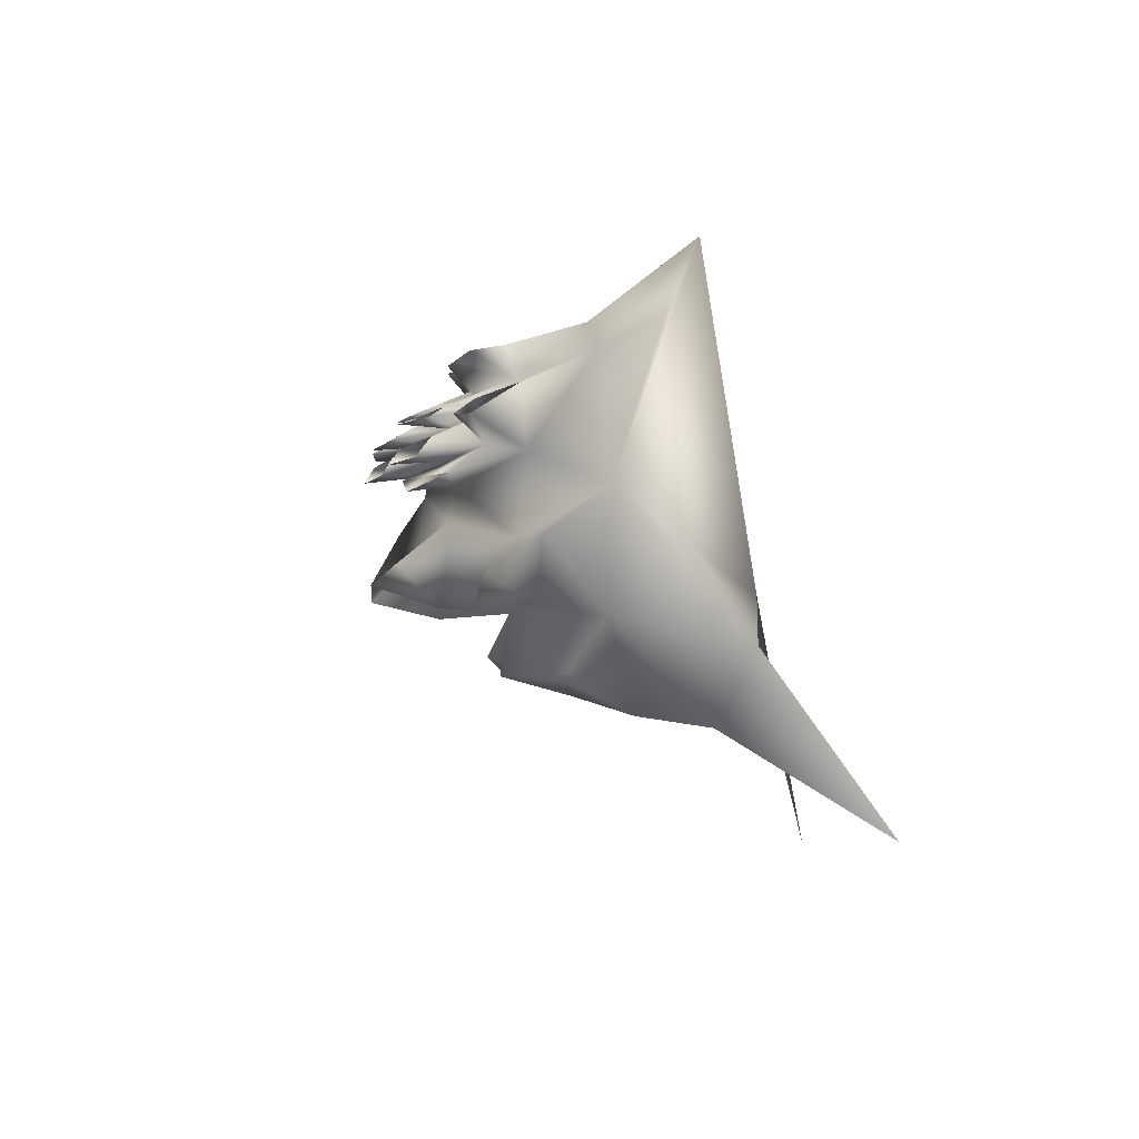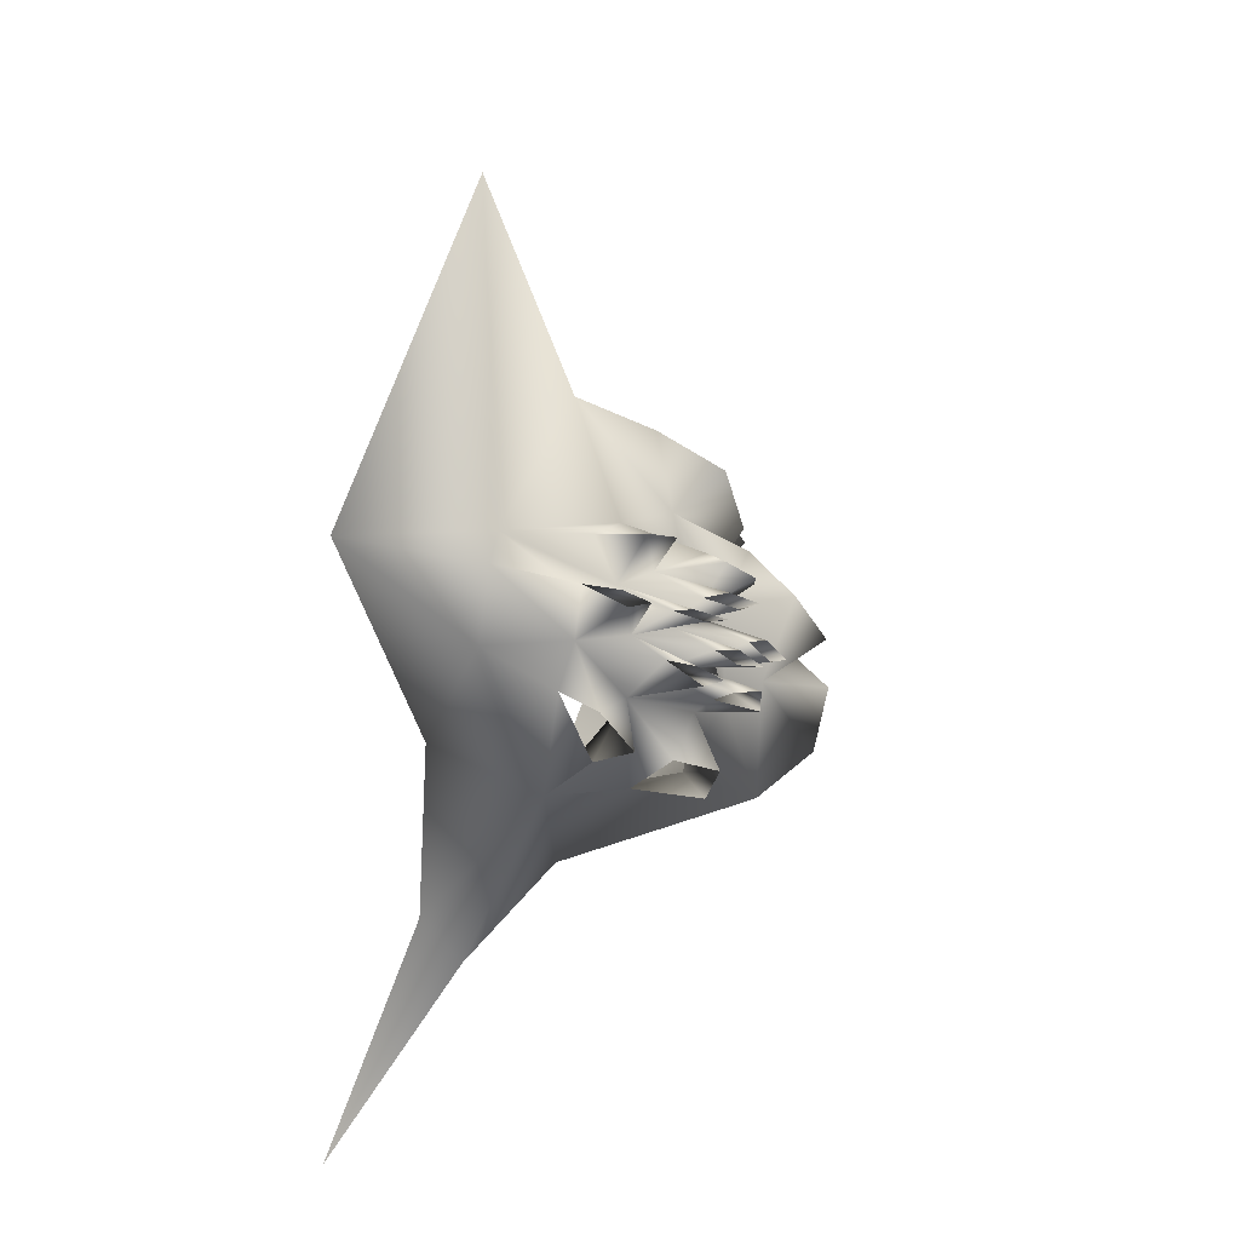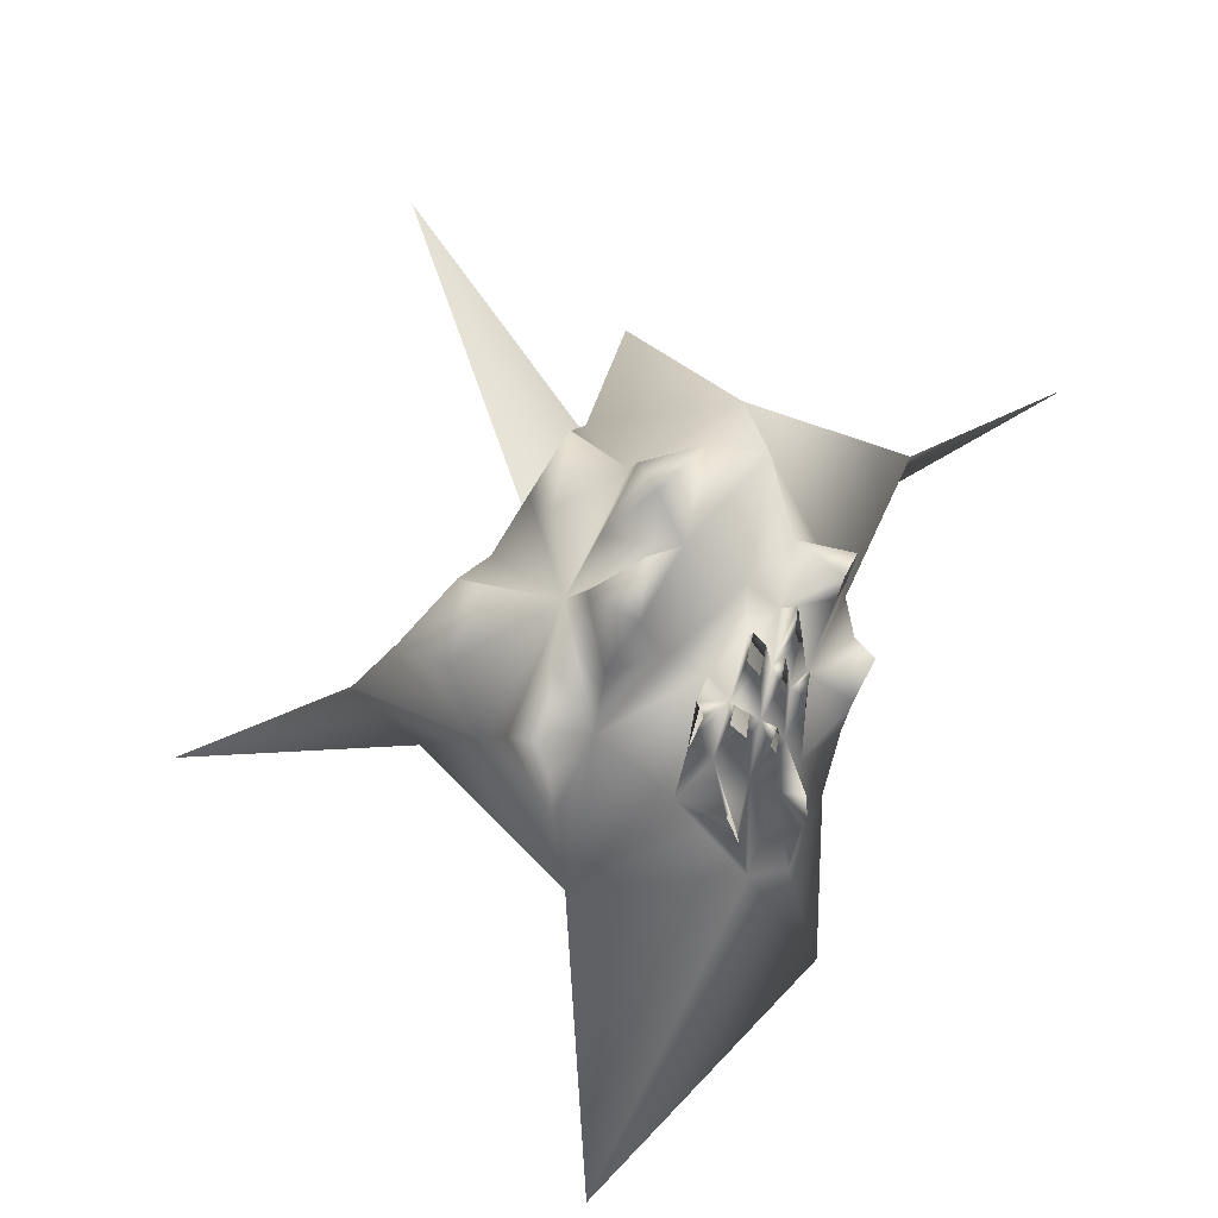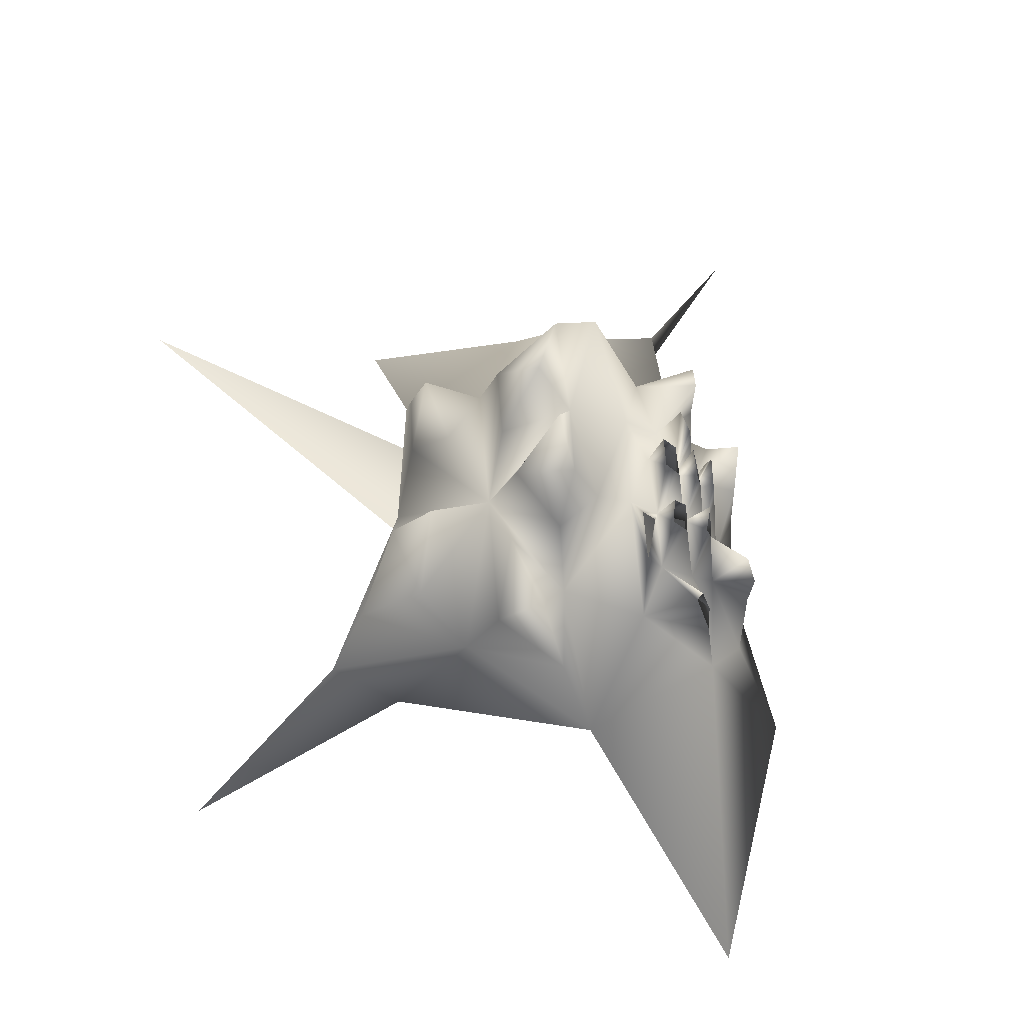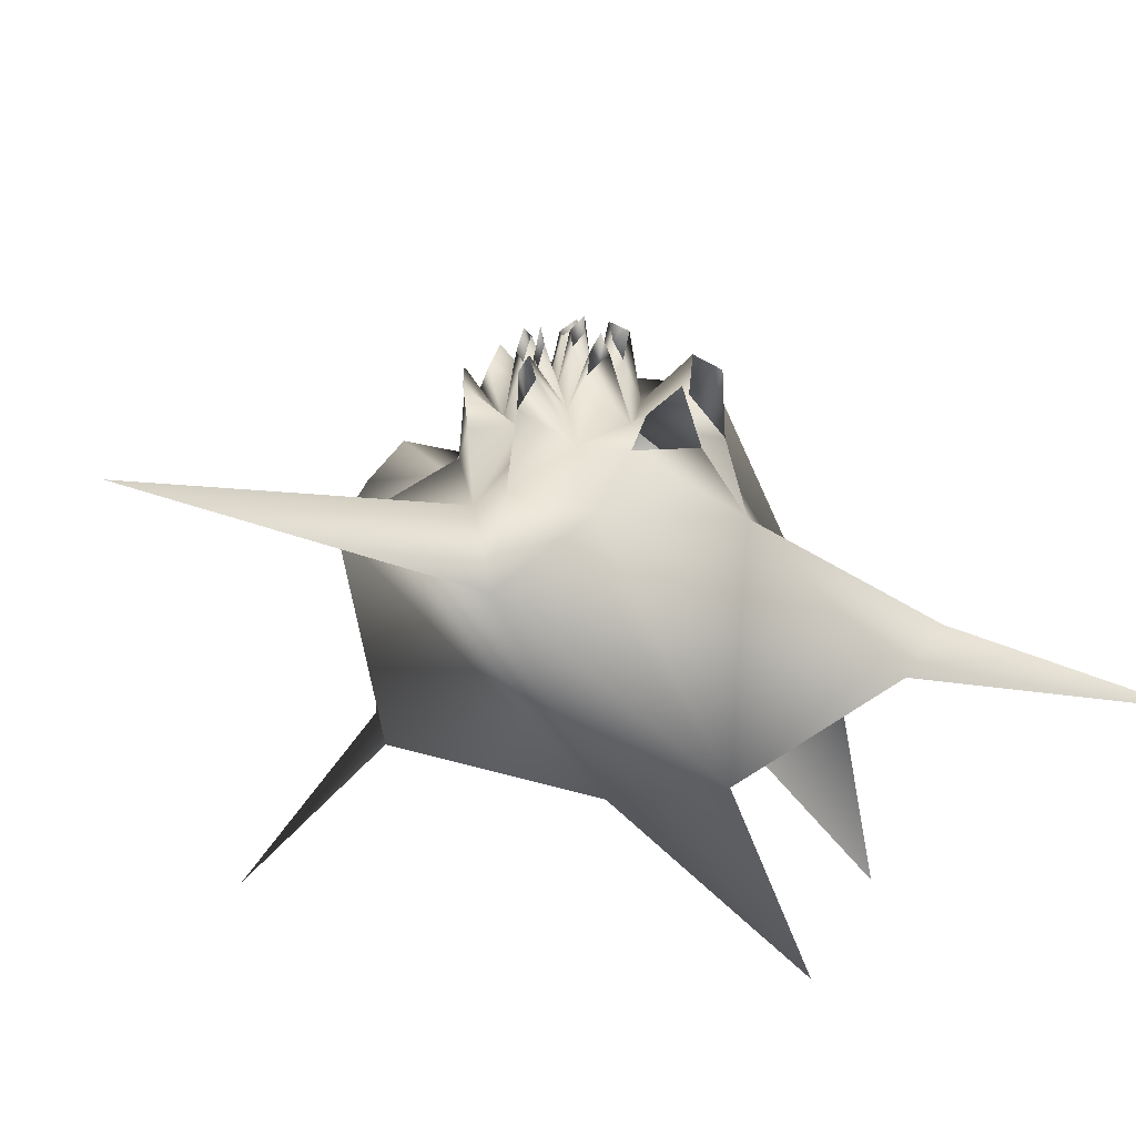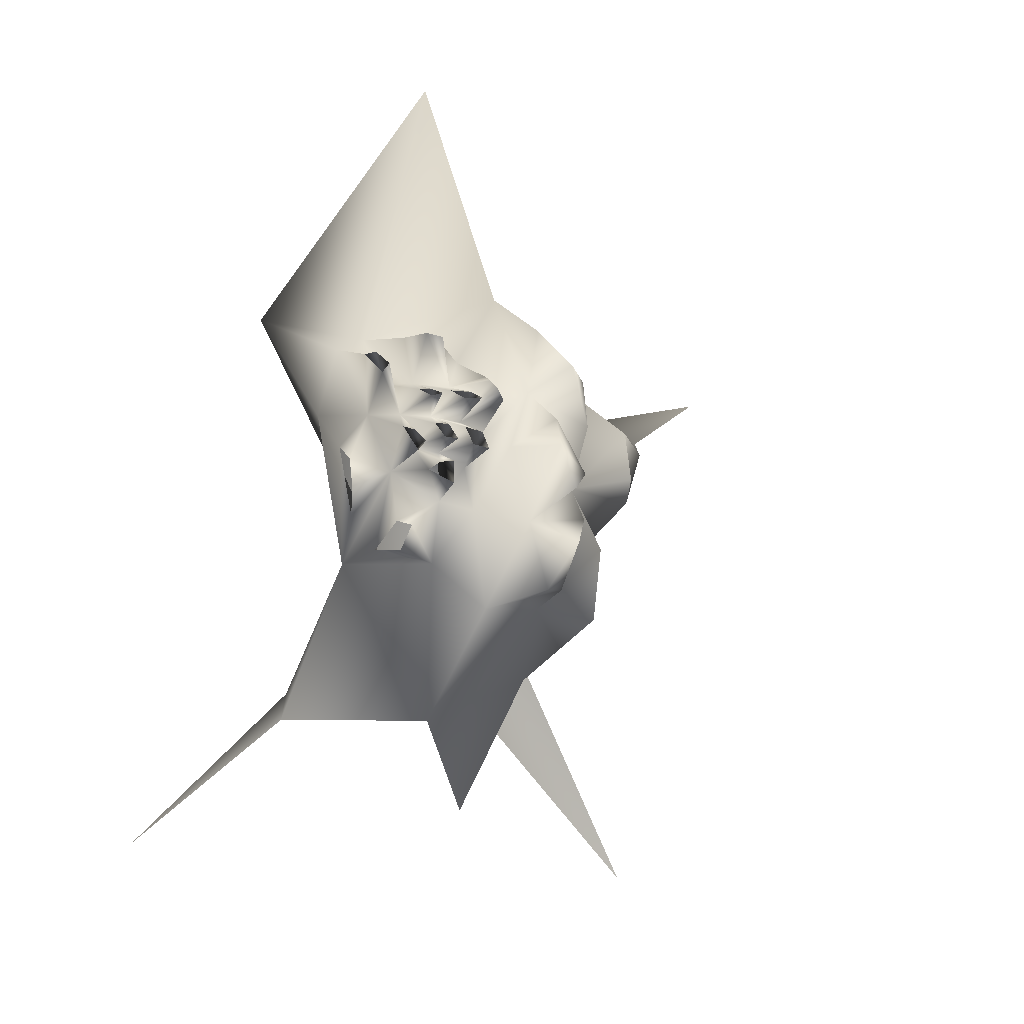
<metadata>
{"format":"obj","ext":"obj","renderer":"f3d","projection":"perspective","resolution":1024,"background":"white","views":[{"elev":73.9,"azim":72.2,"up":"+Y"},{"elev":36.8,"azim":-78.7,"up":"+Y"},{"elev":67.2,"azim":-171.2,"up":"+Z"},{"elev":56.8,"azim":161.5,"up":"+Z"},{"elev":-30.5,"azim":-123.7,"up":"+Z"},{"elev":2.4,"azim":-29.8,"up":"+Y"}]}
</metadata>
<code>
o 0
v -175 -175 0
v -59.55 -56.54 84.77
v -24 90.17 143
v -36.84 -38 45.76
v 70.39 -61.01 128.8
v 42.33 57.67 292
v 17.83 94.99 239.6
v 175 -175 0
v 183.8 -30.95 114
v 121.7 2.562 11.13
v -27.33 225.7 98.94
v -41.33 317.3 0.0001526
v 88.8 197.9 255.4
v 319 197.3 103
v 140.3 335 133.7
v 193.7 66.13 13.42
v 365 -264 0.0002747
v 94.16 535.1 81.84
v 269.3 215.2 49.75
v 456 236 6.104e-05
v 21.1 150.3 246.8
v 45.06 142.7 265.2
v 45.34 219.5 240.4
v 39.68 179.6 259.1
v 61.94 202.6 241.5
v -10.36 286.7 104.4
v 5.804 254 169.5
v 25.24 254.4 187.9
v 17.17 295.9 104.3
v 20.9 192.7 245.6
v 74.25 274 181.4
v -8.28 226.2 164.3
v -21.98 106.6 207
v -25.58 109.5 263.7
v -19.05 131.6 272.9
v -16.07 133.8 238.3
v -3.332 175.8 200.9
v 30.92 240.9 276.7
v 30.9 247.7 250.1
v 23.17 224.8 226.6
v 41.01 241 288.9
v 42.87 246.1 266.7
v 51.29 250.9 210
v -5.752 216.4 230
v -4.448 196 257.1
v 6.589 198.3 223.6
v -4.903 203.9 272
v -4.52 213.3 252.1
v 5.255 226.4 202.4
v 9.723 243.1 254.8
v 10.01 248.7 232.1
v 11.8 245.3 271.7
v 14.35 249.1 245.3
v 26.33 201.1 300.3
v 27.64 215.9 283.8
v 35.69 197.6 311.1
v 37.66 211.5 295.8
v 60.28 249 282.7
v 64.94 256.5 261.1
v 66.59 239 281.3
v 68.46 260.1 245.4
v 28.87 299.5 209.7
v 25.56 296.4 171.6
v 34.31 295.1 229.8
v 37.03 292.6 216.9
v -33.08 136.5 181.6
v -32.96 197.9 157.3
v -48.47 164 215.7
v -37.58 187.6 188.3
v 2.801 178.9 262.6
v 9.476 168.2 296.4
v 8.923 187.1 297.2
v 5.717 185.7 278.1
v 9.345 218.9 262.6
v 9.842 207.6 279.5
v 12.97 206.1 297.4
v 13.28 218.6 279.6
v -12.71 264.5 203.9
v -14.06 280.9 171.5
v -14.16 271.7 220.8
v -17.53 282.3 200.7
v 90.13 132.1 286.9
v 139.7 47.37 214.2
v 231.1 102.5 155.7
v 215.6 243.5 159.5
v 133.4 246.5 209
v 168 158.6 228.8
v 130.8 69.25 272.9
v 147.8 132.7 284.4
v 111.9 116.9 334.8
v 83.59 75.65 328.9
v 188.4 4.776 175
v 207.4 72.92 203.9
v 184.1 103.7 254.4
v 183.5 37.98 243.4
v 246.4 142.7 200.4
v 288.2 187.5 159.4
v 242.4 208.5 203.9
v 218.6 166.6 252.1
v 167.8 215.2 257.9
v 192.1 256.5 210.3
v 153.5 304.3 192.9
v 160.1 271.1 243.8
v 149.6 173.3 283.5
v 129.6 222.5 267.4
v 110.3 200 306.3
v 110.9 163.1 331.3
f 4 1 2
f 3 4 2
f 3 2 5
f 7 3 5
f 6 7 5
f 83 6 5
f 9 83 5
f 8 9 5
f 11 12 10
f 3 11 10
f 4 3 10
f 90 91 88
f 89 90 88
f 10 12 16
f 17 10 16
f 16 12 15
f 19 16 15
f 18 15 12
f 19 15 85
f 20 19 14
f 85 14 19
f 21 7 22
f 6 22 7
f 23 24 25
f 22 25 24
f 29 26 27
f 28 29 27
f 24 30 21
f 22 24 21
f 22 6 82
f 25 22 13
f 82 13 22
f 31 25 86
f 15 31 86
f 13 86 25
f 18 29 15
f 31 15 29
f 18 12 29
f 26 29 12
f 26 12 11
f 32 26 11
f 7 34 33
f 3 7 33
f 35 34 7
f 21 35 7
f 36 35 21
f 37 36 21
f 37 3 33
f 36 37 33
f 28 40 39
f 38 39 40
f 38 40 23
f 41 38 23
f 42 41 23
f 43 42 23
f 43 28 39
f 42 43 39
f 44 32 37
f 45 44 37
f 46 47 45
f 37 46 45
f 48 47 46
f 49 48 46
f 49 32 44
f 48 49 44
f 27 49 51
f 50 51 49
f 50 49 40
f 52 50 40
f 53 52 40
f 28 53 40
f 28 27 51
f 53 28 51
f 40 30 55
f 54 55 30
f 54 30 24
f 56 54 24
f 57 56 24
f 23 57 24
f 23 40 55
f 57 23 55
f 43 23 59
f 58 59 23
f 58 23 60
f 25 60 23
f 60 25 61
f 31 61 25
f 31 43 61
f 59 61 43
f 63 29 28
f 62 63 28
f 62 28 43
f 64 62 43
f 65 64 43
f 31 65 43
f 31 29 63
f 65 31 63
f 3 66 67
f 11 3 67
f 37 68 66
f 3 37 66
f 69 68 37
f 32 69 37
f 67 69 32
f 11 67 32
f 70 37 21
f 71 70 21
f 30 72 71
f 21 30 71
f 46 73 30
f 72 30 73
f 46 37 70
f 73 46 70
f 74 49 46
f 75 74 46
f 75 46 30
f 76 75 30
f 77 76 30
f 40 77 30
f 40 49 74
f 77 40 74
f 78 79 32
f 26 32 79
f 49 80 78
f 32 49 78
f 27 81 80
f 49 27 80
f 79 81 27
f 26 79 27
f 94 95 93
f 92 93 95
f 98 99 96
f 97 98 96
f 101 102 103
f 100 101 103
f 105 106 104
f 107 104 106
f 91 6 88
f 83 88 6
f 89 88 87
f 83 87 88
f 87 82 89
f 90 89 82
f 82 6 91
f 90 82 91
f 95 83 92
f 9 92 83
f 92 9 84
f 93 92 84
f 84 87 93
f 94 93 87
f 87 83 94
f 95 94 83
f 99 87 96
f 84 96 87
f 96 84 97
f 14 97 84
f 14 85 97
f 98 97 85
f 85 87 98
f 99 98 87
f 103 86 100
f 87 100 86
f 101 100 87
f 85 101 87
f 85 15 102
f 101 85 102
f 15 86 102
f 103 102 86
f 107 82 104
f 87 104 82
f 86 105 87
f 104 87 105
f 86 13 105
f 106 105 13
f 106 13 82
f 107 106 82

</code>
